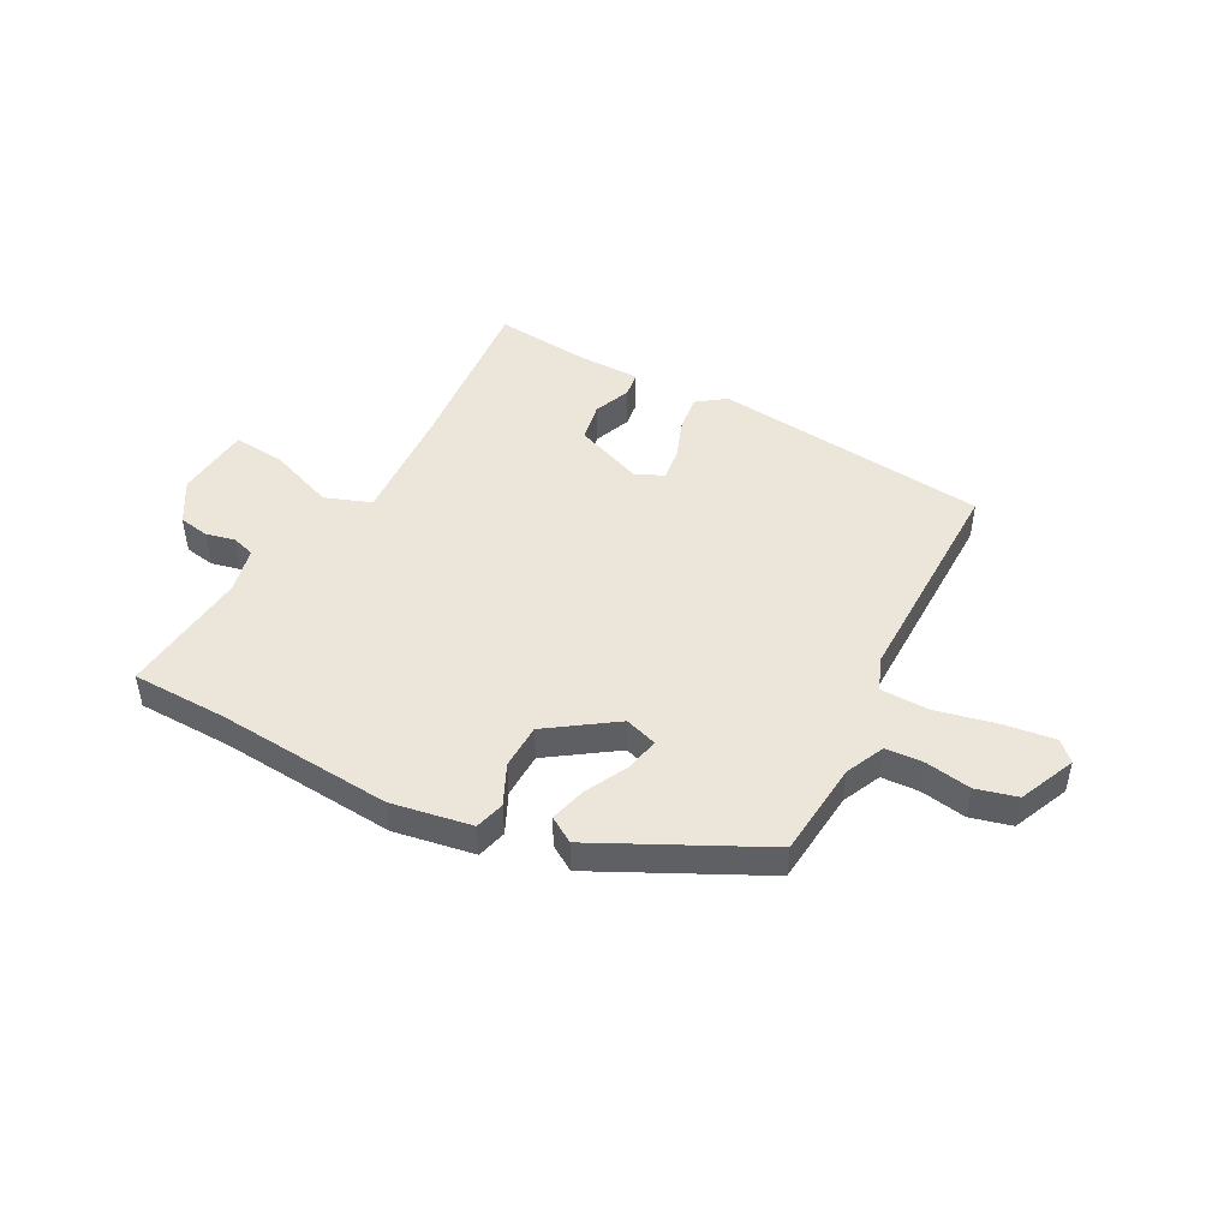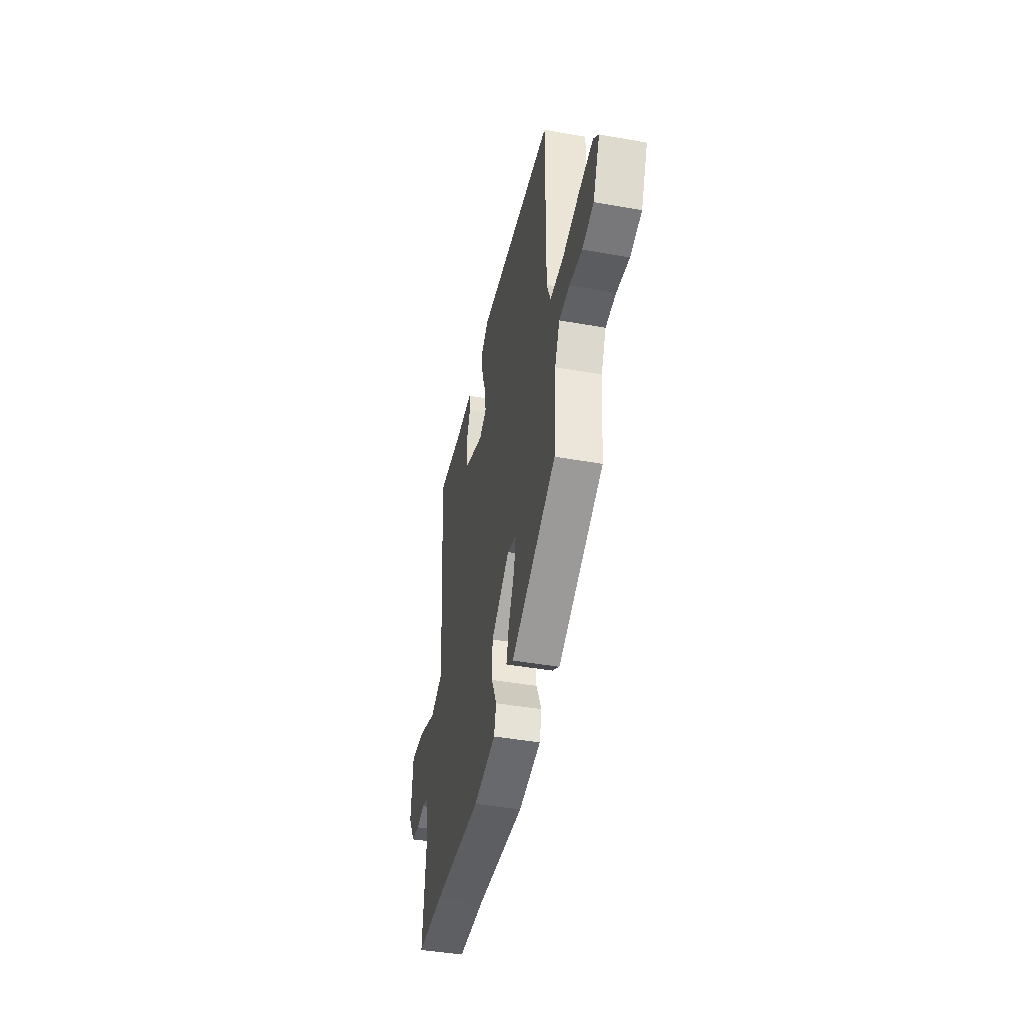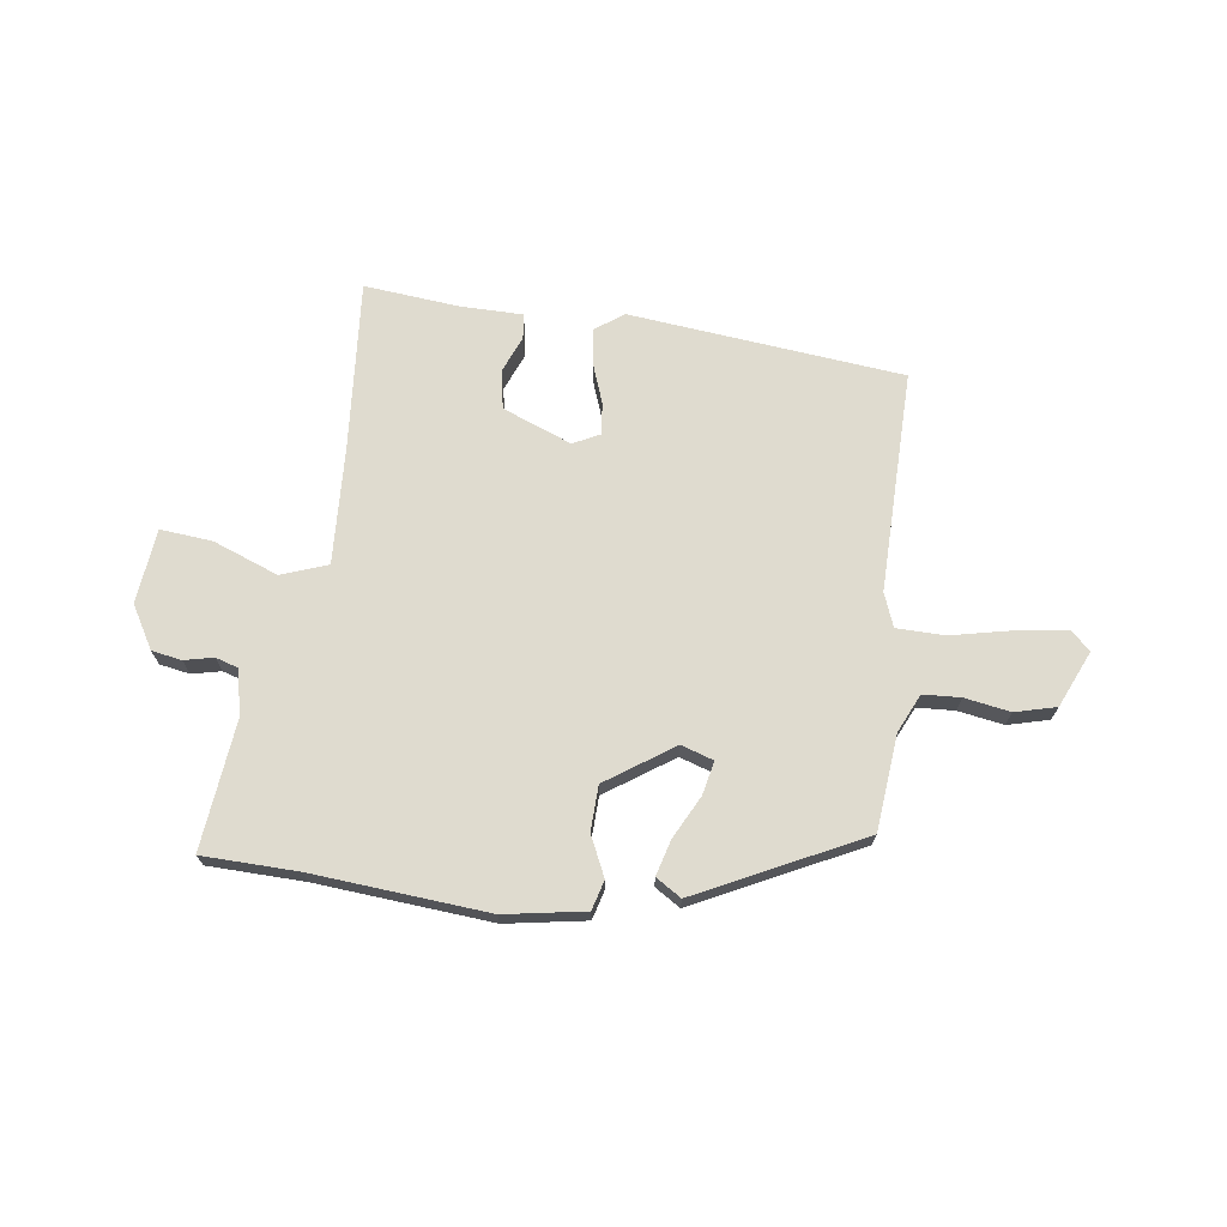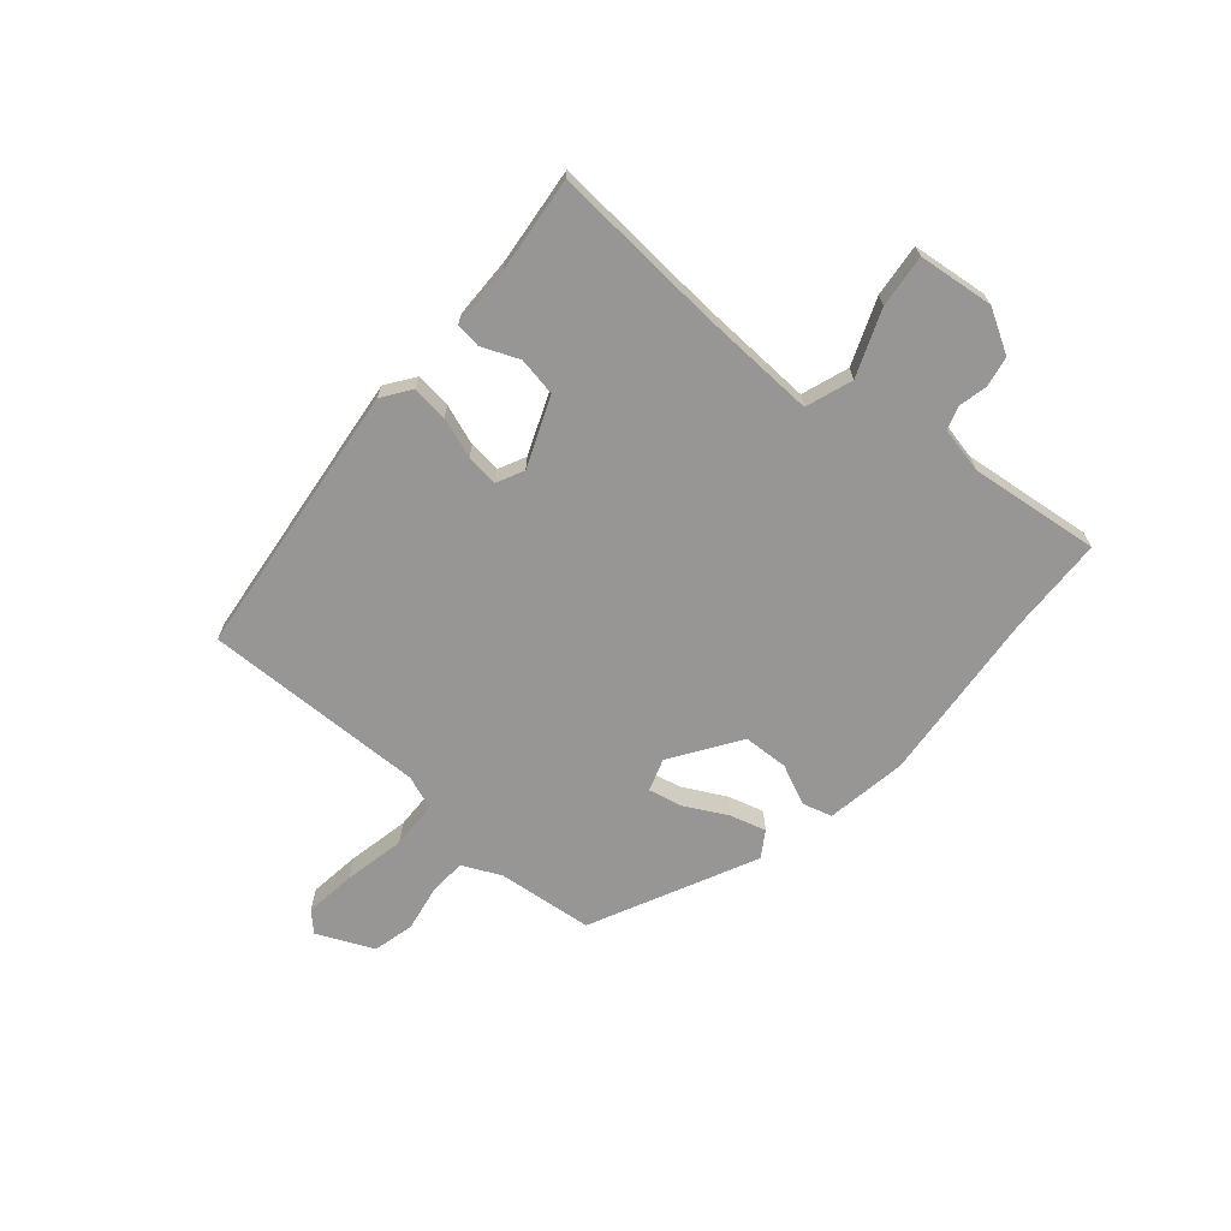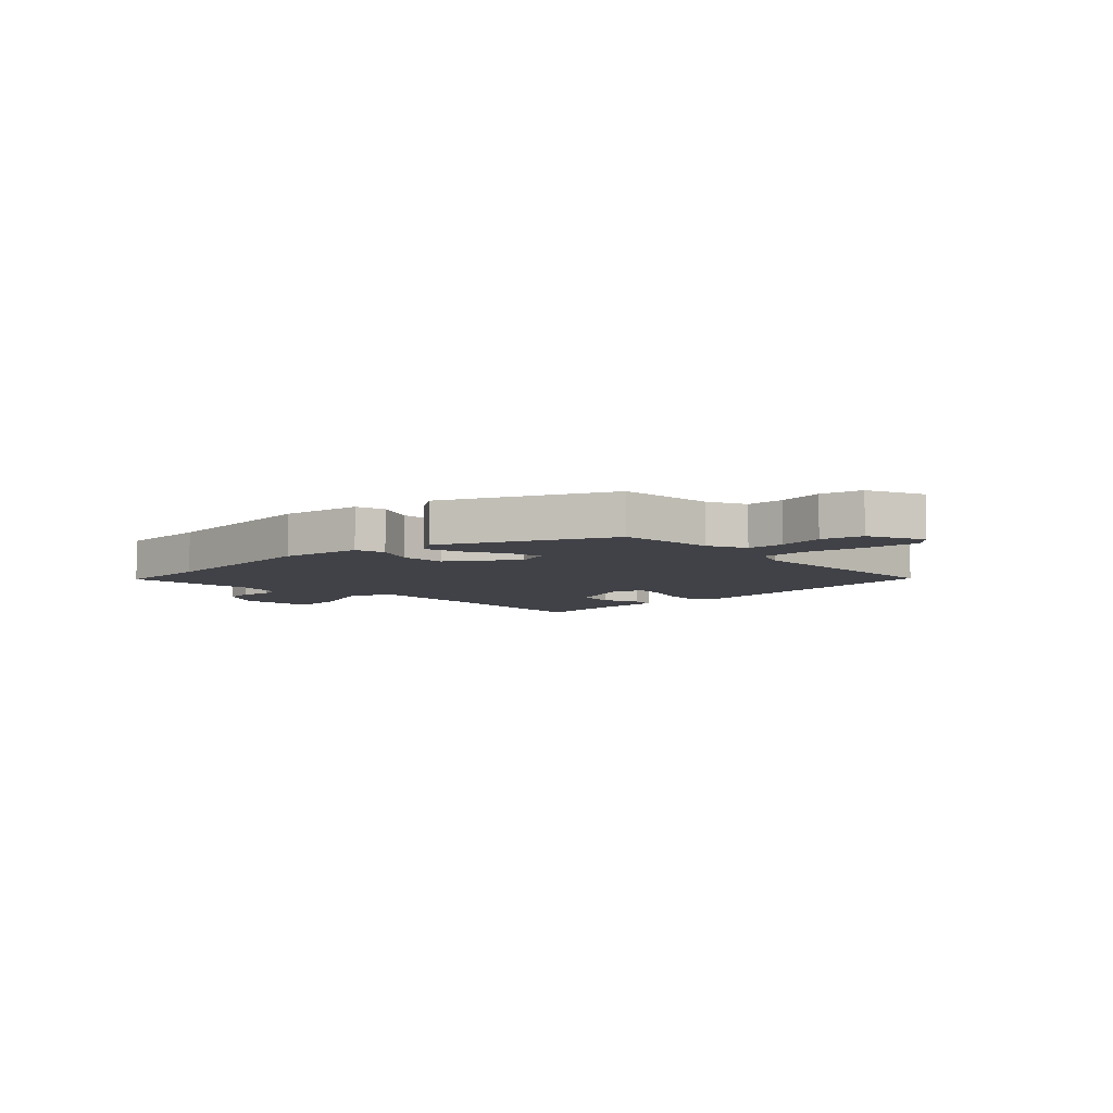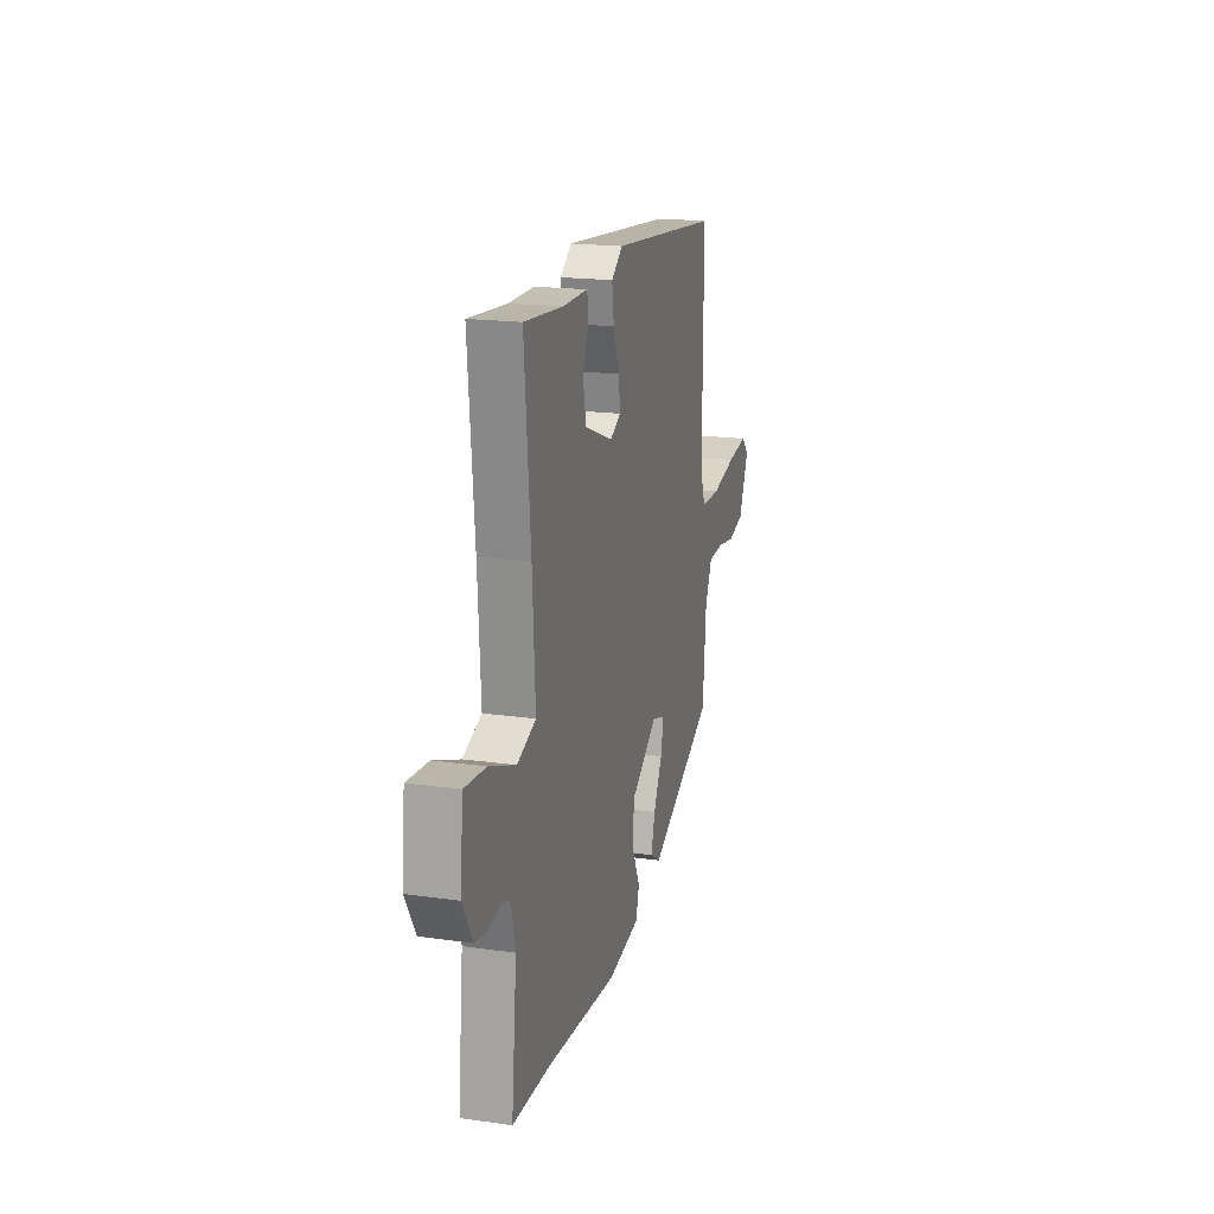
<metadata>
{"format":"obj","ext":"obj","renderer":"f3d","projection":"perspective","resolution":1024,"background":"white","views":[{"elev":47.2,"azim":-151.8,"up":"+Y"},{"elev":-42.8,"azim":-101.9,"up":"+Z"},{"elev":70.3,"azim":-171.9,"up":"+Y"},{"elev":-68.0,"azim":50.3,"up":"+Y"},{"elev":-6.8,"azim":-135.5,"up":"+Y"},{"elev":18.4,"azim":105.2,"up":"+Z"}]}
</metadata>
<code>
v 0.477 0.07 0.508
v 0.451 0.07 0.21
v 0.439 0.07 0.003
v 0.52 0.07 -0.027
v 0.635 0.07 0.016
v 0.727 0.07 0.024
v 0.74 0.07 -0.108
v 0.696 0.07 -0.182
v 0.643 0.07 -0.191
v 0.592 0.07 -0.179
v 0.552 0.07 -0.191
v 0.534 0.07 -0.271
v 0.557 0.07 -0.499
v 0.389 0.07 -0.502
v 0.081 0.07 -0.525
v -0.06 0.07 -0.5
v -0.074 0.07 -0.448
v -0.041 0.07 -0.378
v -0.043 0.07 -0.299
v -0.16 0.07 -0.218
v -0.217 0.07 -0.236
v -0.205 0.07 -0.295
v -0.167 0.07 -0.37
v -0.15 0.07 -0.433
v -0.195 0.07 -0.461
v -0.481 0.07 -0.318
v -0.496 0.07 -0.15
v -0.527 0.07 -0.082
v -0.593 0.07 -0.078
v -0.673 0.07 -0.091
v -0.745 0.07 -0.072
v -0.788 0.07 0.027
v -0.755 0.07 0.059
v -0.665 0.07 0.046
v -0.558 0.07 0.022
v -0.474 0.07 0.023
v -0.451 0.07 0.082
v -0.453 0.07 0.471
v 0.03 0.07 0.518
v 0.079 0.07 0.482
v 0.071 0.07 0.419
v 0.045 0.07 0.349
v 0.038 0.07 0.293
v 0.085 0.07 0.269
v 0.207 0.07 0.316
v 0.22 0.07 0.384
v 0.194 0.07 0.449
v 0.2 0.07 0.493
v 0.309 0.07 0.493
v 0.477 0 0.508
v 0.451 0 0.21
v 0.439 0 0.003
v 0.52 0 -0.027
v 0.635 0 0.016
v 0.727 0 0.024
v 0.74 0 -0.108
v 0.696 0 -0.182
v 0.643 0 -0.191
v 0.592 0 -0.179
v 0.552 0 -0.191
v 0.534 0 -0.271
v 0.557 0 -0.499
v 0.389 0 -0.502
v 0.081 0 -0.525
v -0.06 0 -0.5
v -0.074 0 -0.448
v -0.041 0 -0.378
v -0.043 0 -0.299
v -0.16 0 -0.218
v -0.217 0 -0.236
v -0.205 0 -0.295
v -0.167 0 -0.37
v -0.15 0 -0.433
v -0.195 0 -0.461
v -0.481 0 -0.318
v -0.496 0 -0.15
v -0.527 0 -0.082
v -0.593 0 -0.078
v -0.673 0 -0.091
v -0.745 0 -0.072
v -0.788 0 0.027
v -0.755 0 0.059
v -0.665 0 0.046
v -0.558 0 0.022
v -0.474 0 0.023
v -0.451 0 0.082
v -0.453 0 0.471
v 0.03 0 0.518
v 0.079 0 0.482
v 0.071 0 0.419
v 0.045 0 0.349
v 0.038 0 0.293
v 0.085 0 0.269
v 0.207 0 0.316
v 0.22 0 0.384
v 0.194 0 0.449
v 0.2 0 0.493
v 0.309 0 0.493
f 46 47 48 49
f 45 46 49 1
f 39 40 41 42
f 37 38 39 42
f 36 37 42 43
f 32 33 34 35
f 30 31 32 35
f 29 30 35 36
f 28 29 36 43
f 24 25 26 27
f 22 23 24 27
f 21 22 27 28
f 20 21 28 43
f 15 16 17 18
f 14 15 18 19
f 12 13 14 19
f 11 12 19 20
f 7 8 9 10
f 4 5 6 7
f 4 7 10 11
f 45 1 2
f 44 45 2 3
f 20 43 44 3
f 3 4 11 20
f 98 97 96 95
f 50 98 95 94
f 91 90 89 88
f 91 88 87 86
f 92 91 86 85
f 84 83 82 81
f 84 81 80 79
f 85 84 79 78
f 92 85 78 77
f 76 75 74 73
f 76 73 72 71
f 77 76 71 70
f 92 77 70 69
f 67 66 65 64
f 68 67 64 63
f 68 63 62 61
f 69 68 61 60
f 59 58 57 56
f 56 55 54 53
f 60 59 56 53
f 51 50 94
f 52 51 94 93
f 52 93 92 69
f 69 60 53 52
f 1 50 51 2
f 2 51 52 3
f 3 52 53 4
f 4 53 54 5
f 5 54 55 6
f 6 55 56 7
f 7 56 57 8
f 8 57 58 9
f 9 58 59 10
f 10 59 60 11
f 11 60 61 12
f 12 61 62 13
f 13 62 63 14
f 14 63 64 15
f 15 64 65 16
f 16 65 66 17
f 17 66 67 18
f 18 67 68 19
f 19 68 69 20
f 20 69 70 21
f 21 70 71 22
f 22 71 72 23
f 23 72 73 24
f 24 73 74 25
f 25 74 75 26
f 26 75 76 27
f 27 76 77 28
f 28 77 78 29
f 29 78 79 30
f 30 79 80 31
f 31 80 81 32
f 32 81 82 33
f 33 82 83 34
f 34 83 84 35
f 35 84 85 36
f 36 85 86 37
f 37 86 87 38
f 38 87 88 39
f 39 88 89 40
f 40 89 90 41
f 41 90 91 42
f 42 91 92 43
f 43 92 93 44
f 44 93 94 45
f 45 94 95 46
f 46 95 96 47
f 47 96 97 48
f 48 97 98 49
f 49 98 50 1

</code>
